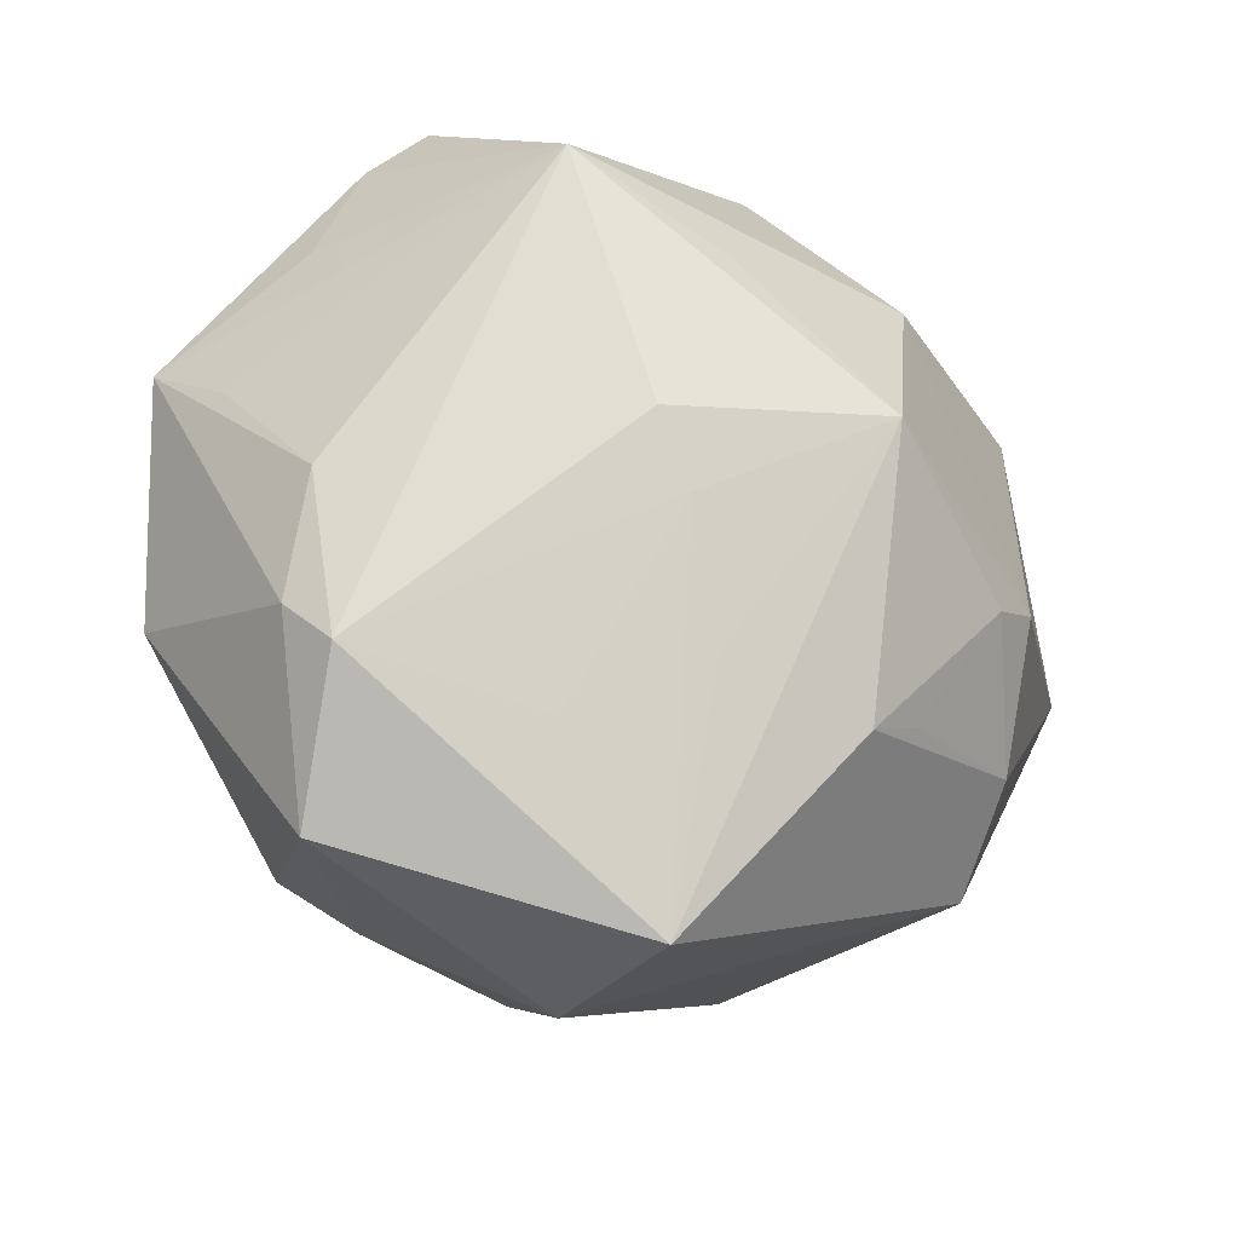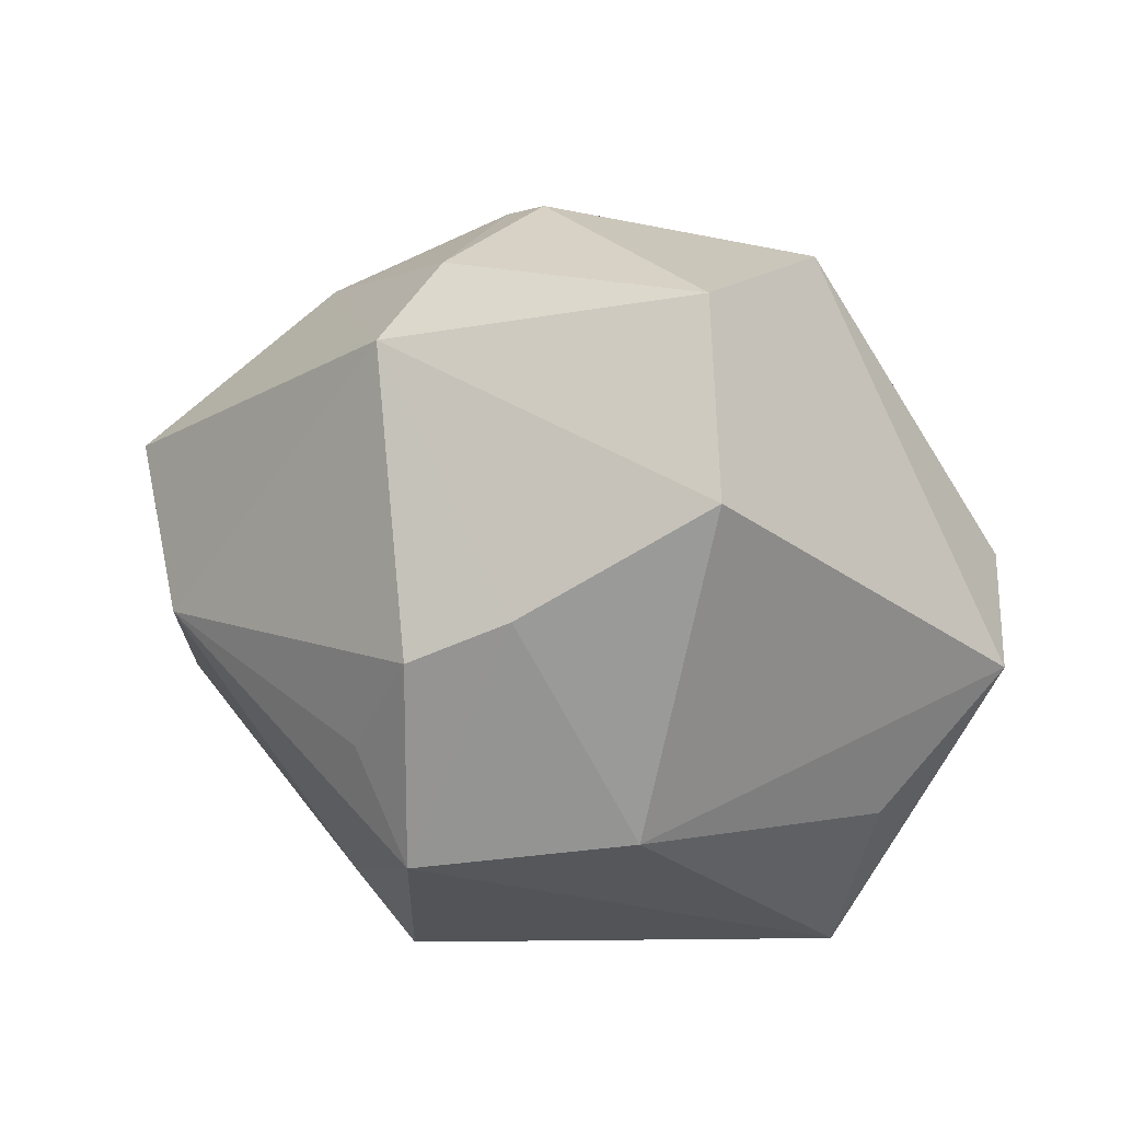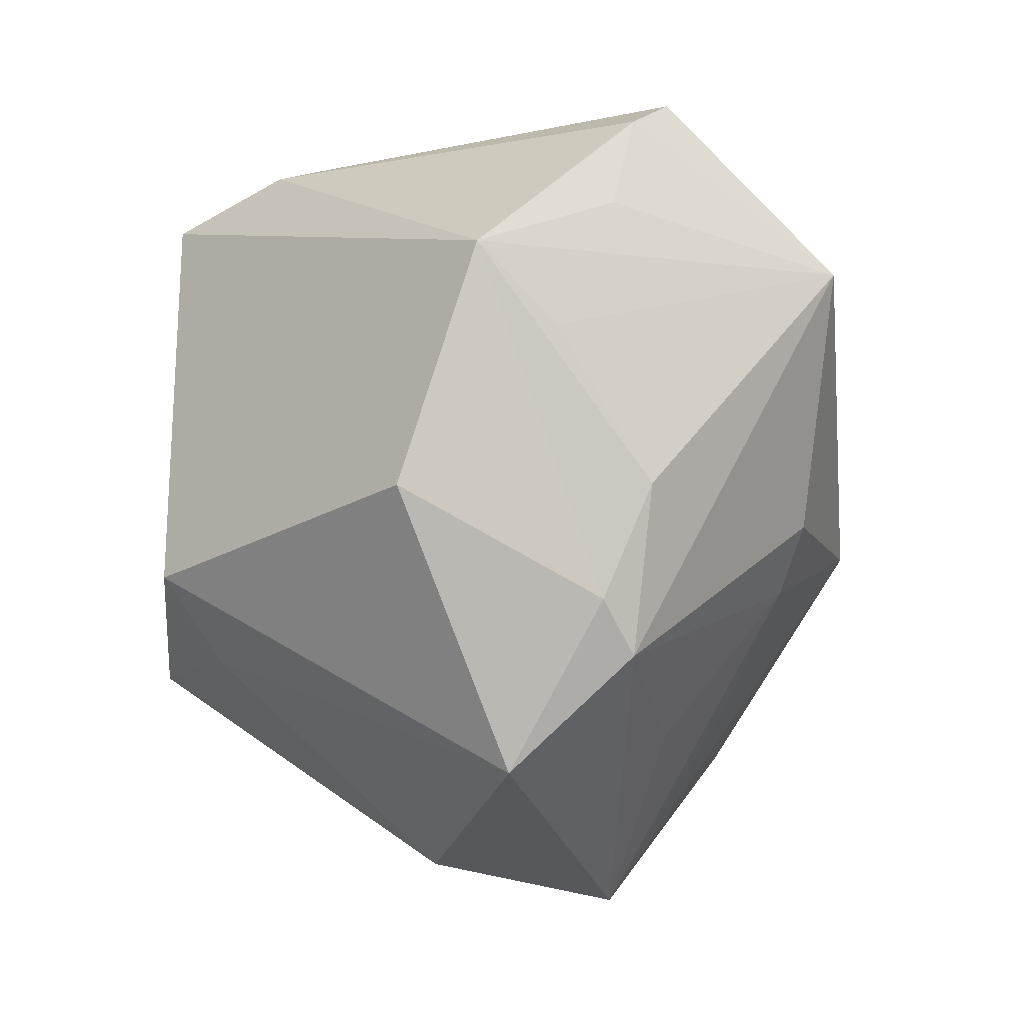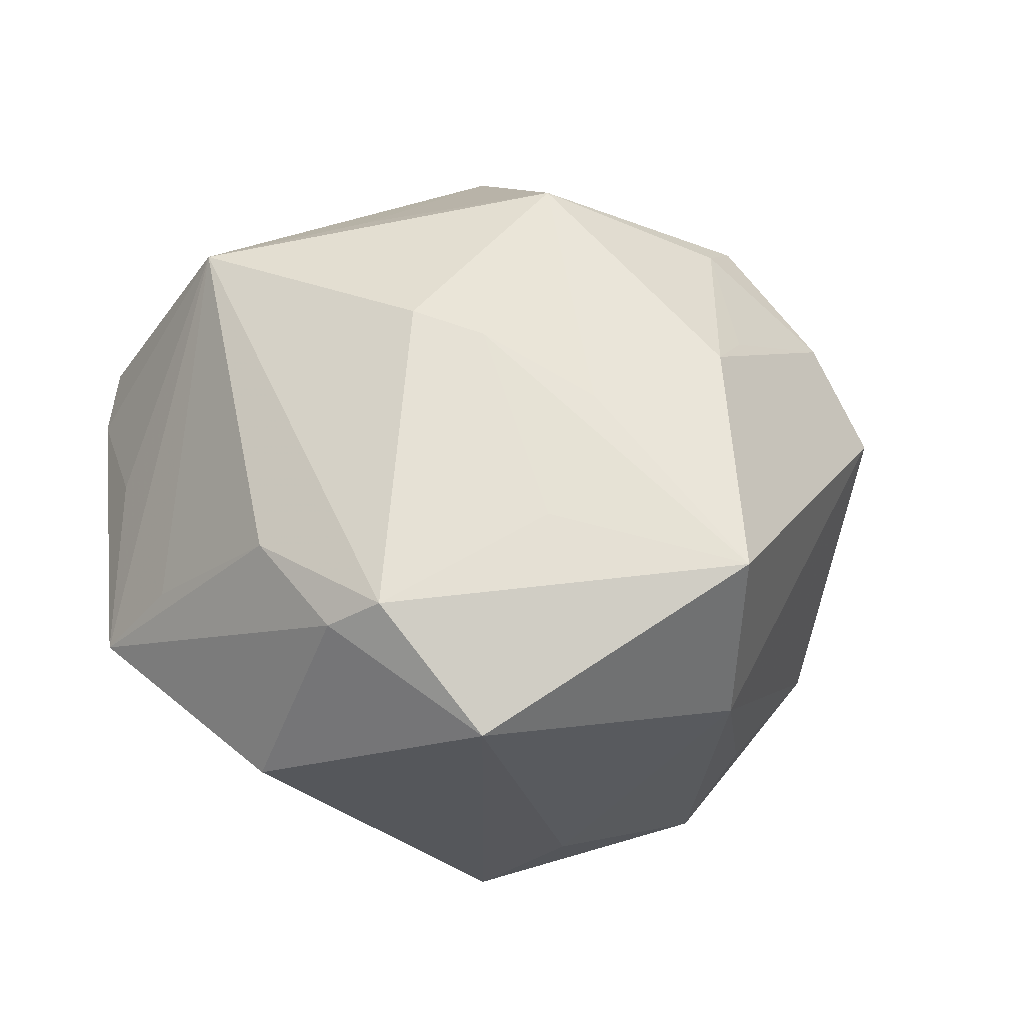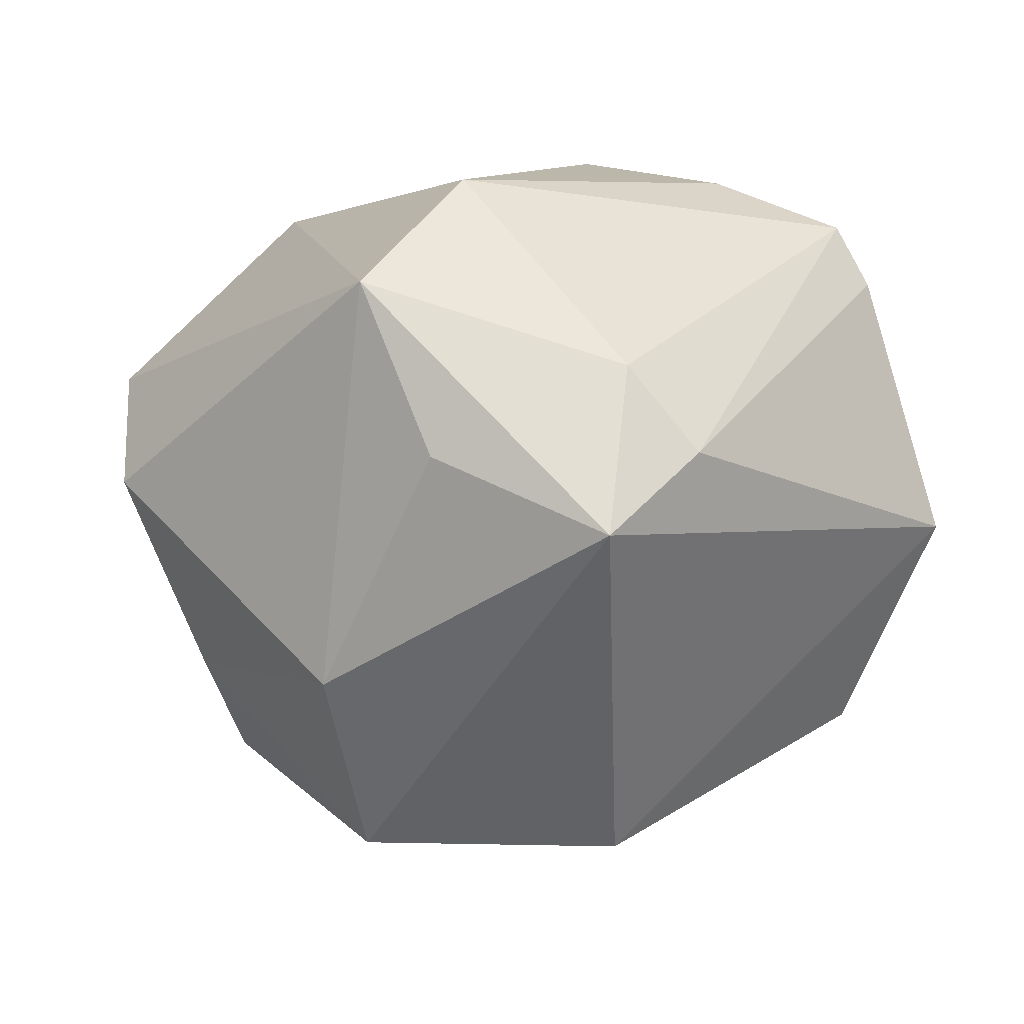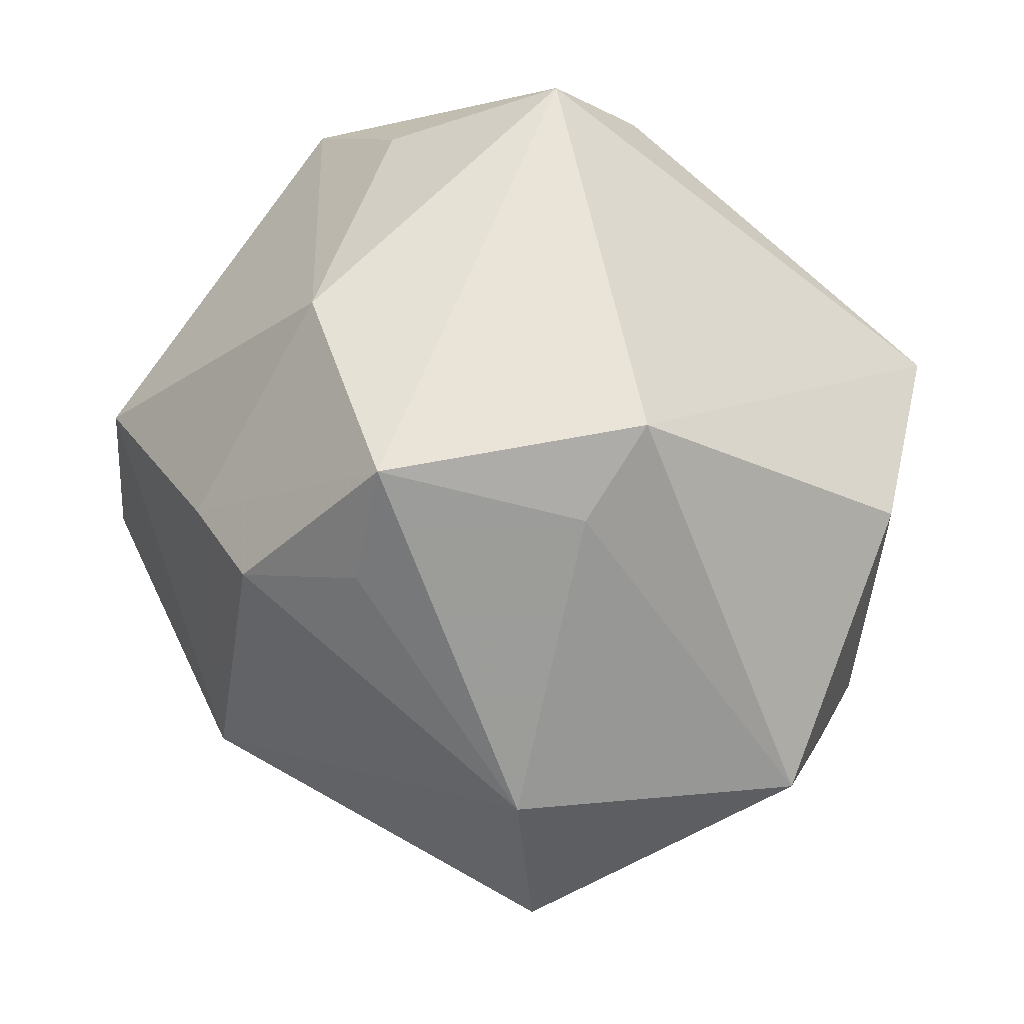
<metadata>
{"format":"obj","ext":"obj","renderer":"f3d","projection":"perspective","resolution":1024,"background":"white","views":[{"elev":-41.4,"azim":-35.3,"up":"+Y"},{"elev":-20.9,"azim":78.6,"up":"+Z"},{"elev":-17.0,"azim":-97.8,"up":"+Y"},{"elev":23.4,"azim":-35.6,"up":"+Z"},{"elev":-50.4,"azim":170.8,"up":"+Z"},{"elev":-30.4,"azim":-179.9,"up":"+Y"}]}
</metadata>
<code>
v 0.008161 0.01356 0.03287
v 0.02097 0.03505 -0.01363
v 0.01267 0.02516 -0.02574
v -0.02489 0.01549 0.03035
v -0.01504 -0.007725 0.02896
v 0.002724 -0.005789 0.03751
v -0.01428 -0.02922 0.01465
v -0.01015 0.008152 0.03323
v -0.03473 -0.01014 0.009767
v 0.01502 -0.02402 -0.02292
v -0.01562 0.03155 0.01812
v 0.026 -0.02131 -0.01876
v -0.001371 -0.04334 0.01125
v -0.004894 -0.02388 0.02281
v 0.02436 -0.008871 0.0277
v -0.03182 0.02749 0.009089
v -0.02806 0.03122 0.0132
v -0.03498 0.01745 0.006442
v -0.03655 -0.01185 -0.01382
v 0.02816 -0.01884 0.0189
v 0.02755 0.01628 0.02336
v -0.03102 -0.02553 0.008534
v 0.01267 -0.01875 -0.03325
v -0.006127 -0.02114 -0.02845
v 0.04302 0.001882 0.01061
v 0.01943 0.0008132 -0.03181
v 0.03048 -0.02498 0.00948
v -0.004401 0.03317 -0.01863
v -0.02652 -0.03574 -0.00234
v -0.01069 -0.01353 0.02737
v 9.661e-05 -0.03986 -0.006132
v 0.012 0.03833 0.001106
v -0.03392 -0.02102 0.005263
v 0.0111 0.02393 0.02268
v -0.002681 0.02729 0.02545
v 0.0139 -0.02326 0.02397
v 0.04138 0.003042 -0.008084
v -0.03862 0.003429 0.0004086
v -0.01169 -0.0144 -0.03418
v -0.003787 0.02514 -0.03378
v 0.03112 -0.01288 -0.01614
v -0.04175 0.00992 -0.007315
v 0.008727 -0.0264 0.02467
v -0.01187 0.02834 -0.02411
v 0.0198 -0.01145 0.02892
f 42 40 39
f 13 31 27
f 29 31 13
f 2 26 3
f 3 40 2
f 26 40 3
f 24 29 39
f 24 31 29
f 39 29 19
f 19 42 39
f 37 26 2
f 2 25 37
f 37 25 27
f 2 40 28
f 28 32 2
f 21 25 2
f 2 32 21
f 16 42 18
f 18 4 16
f 42 4 18
f 33 19 29
f 42 19 33
f 35 4 1
f 1 21 35
f 31 24 23
f 23 24 39
f 39 40 23
f 23 40 26
f 25 21 15
f 15 21 1
f 44 28 40
f 44 42 16
f 40 42 44
f 42 33 9
f 29 13 22
f 22 33 29
f 4 9 22
f 22 9 33
f 34 21 32
f 32 35 34
f 34 35 21
f 16 4 17
f 32 28 17
f 17 44 16
f 28 44 17
f 27 31 12
f 27 25 20
f 25 15 20
f 20 15 45
f 45 36 20
f 38 4 42
f 42 9 38
f 38 9 4
f 4 35 11
f 11 17 4
f 11 35 32
f 32 17 11
f 31 23 10
f 10 12 31
f 23 12 10
f 41 37 27
f 27 12 41
f 26 37 41
f 41 23 26
f 41 12 23
f 43 36 45
f 43 20 36
f 43 13 27
f 27 20 43
f 1 4 8
f 6 43 45
f 1 8 6
f 13 43 6
f 6 8 4
f 6 15 1
f 45 15 6
f 7 22 13
f 13 30 7
f 7 30 22
f 13 6 14
f 14 30 13
f 6 30 14
f 4 22 5
f 22 30 5
f 5 6 4
f 5 30 6

</code>
